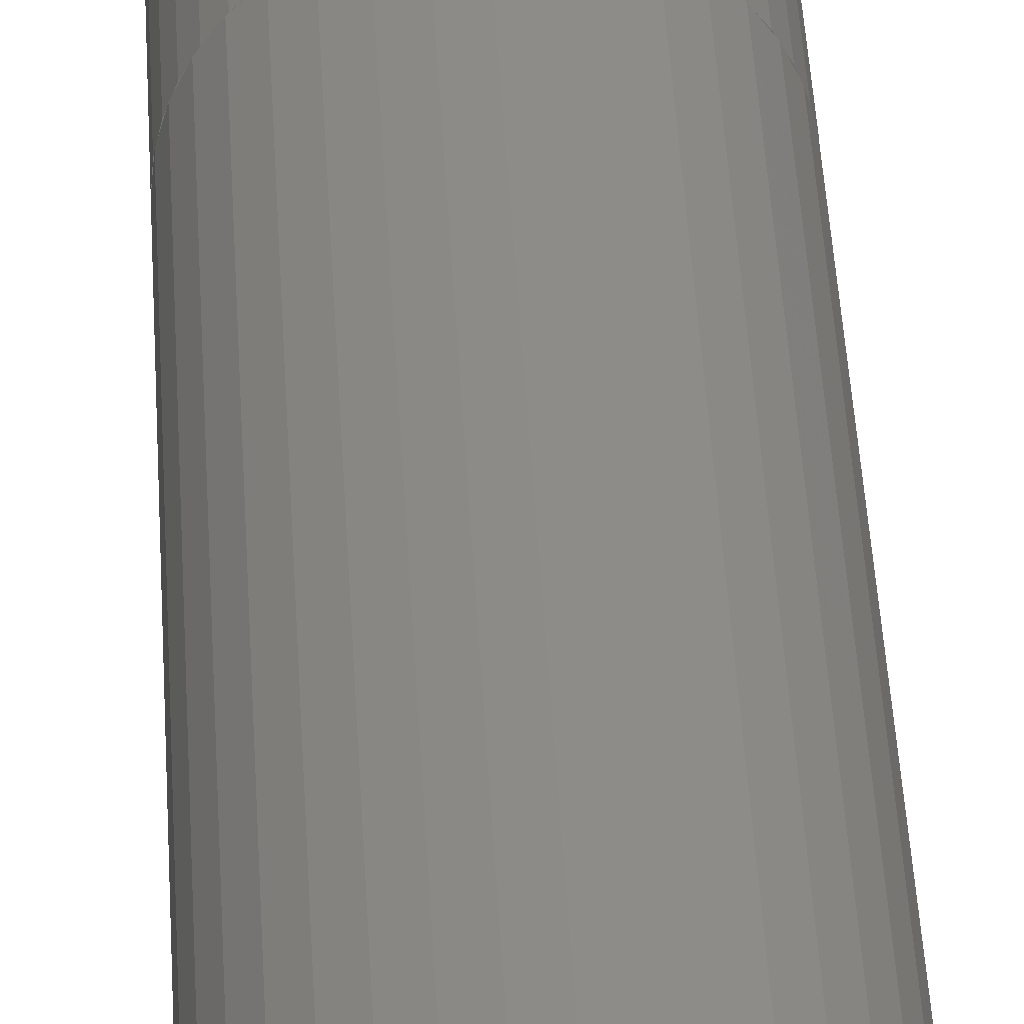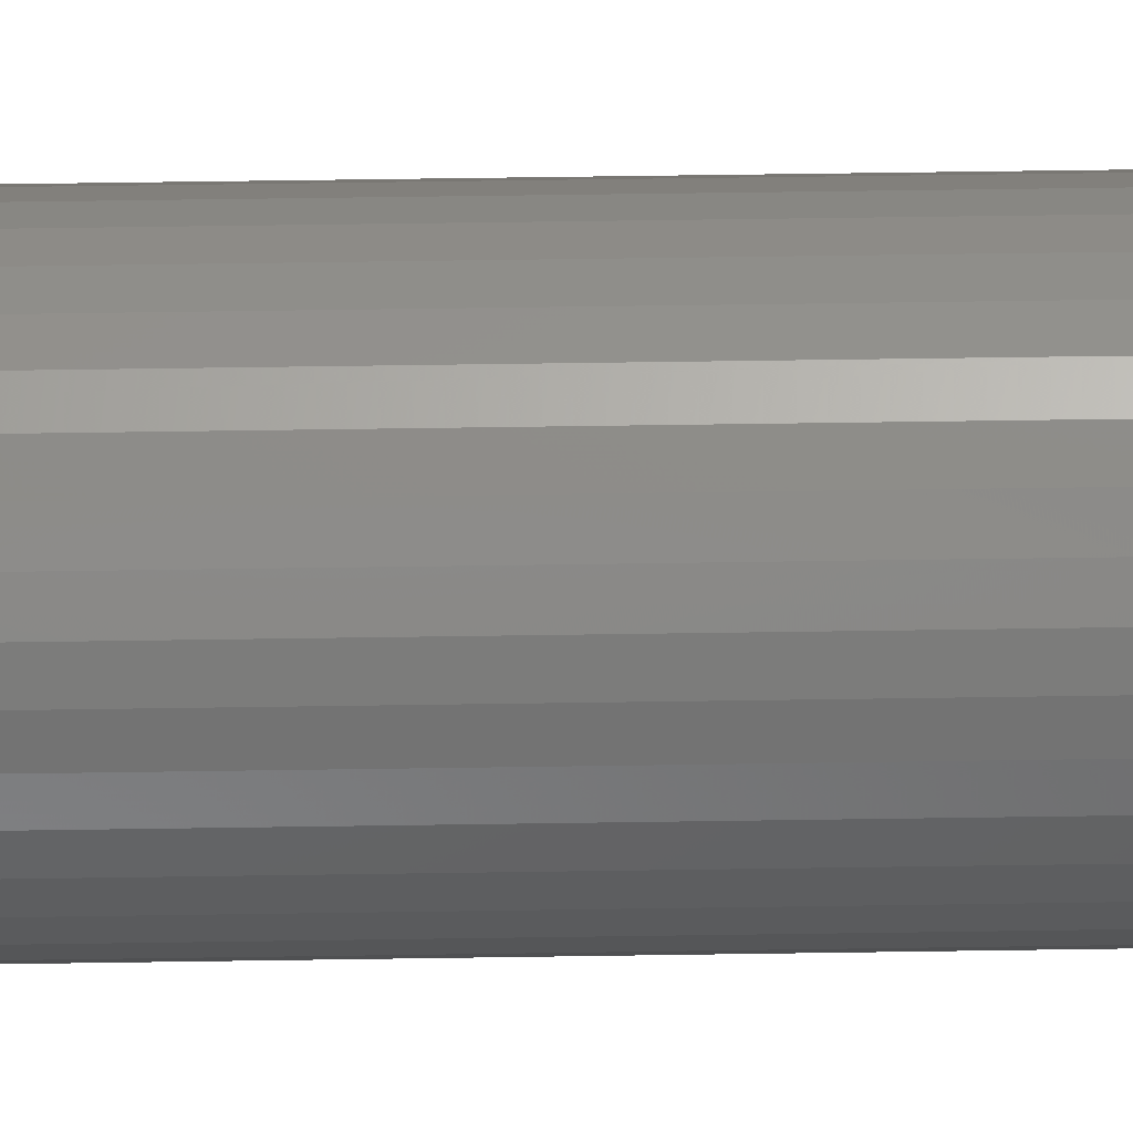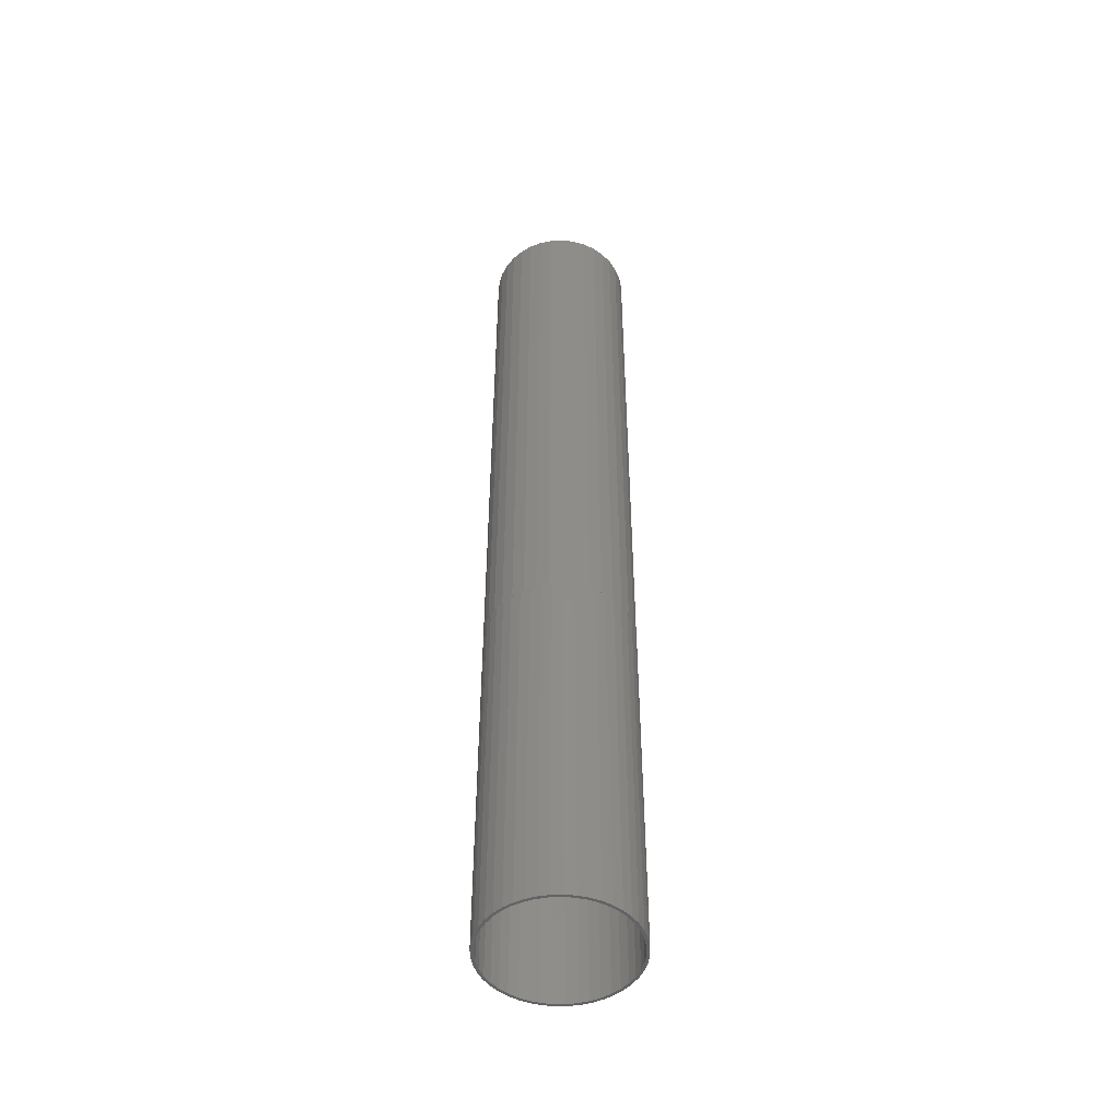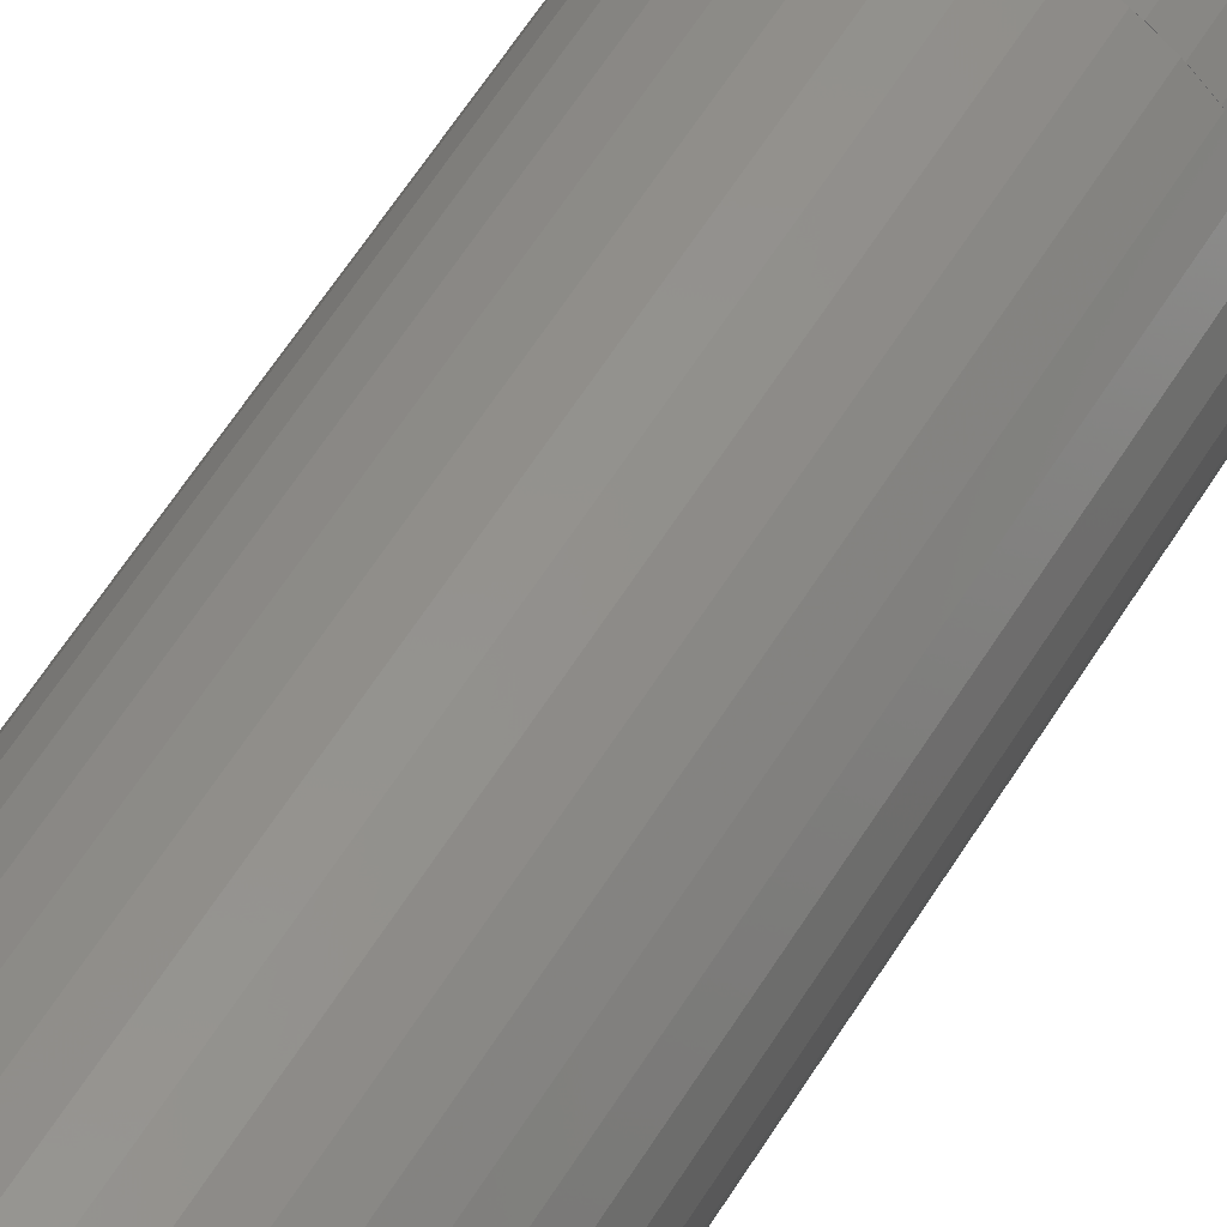
<metadata>
{"format":"stl","ext":"stl","renderer":"f3d","projection":"perspective","resolution":1024,"background":"white","views":[{"elev":37.1,"azim":177.3,"up":"+Z"},{"elev":49.7,"azim":-91.0,"up":"+Z"},{"elev":-48.9,"azim":87.6,"up":"+Y"},{"elev":52.8,"azim":-150.5,"up":"+Z"}]}
</metadata>
<code>
# stl→obj: 312 verts, 638 faces
v 526.8 228.2 1032
v 533.9 478.2 1032
v 533.9 228.2 1032
v 540.9 478.2 1034
v 540.9 228.2 1034
v 547.5 478.2 1036
v 547.5 228.2 1036
v 553.8 478.2 1039
v 553.8 228.2 1039
v 559.5 478.2 1044
v 559.5 228.2 1044
v 564.6 478.2 1049
v 564.6 228.2 1049
v 568.8 478.2 1055
v 568.8 228.2 1055
v 572.3 478.2 1061
v 572.3 228.2 1061
v 574.8 478.2 1067
v 574.8 228.2 1067
v 576.3 478.2 1074
v 576.3 228.2 1074
v 576.8 478.2 1082
v 576.8 228.2 1082
v 576.3 478.2 1089
v 576.3 228.2 1089
v 574.8 478.2 1096
v 574.8 228.2 1096
v 572.3 478.2 1102
v 572.3 228.2 1102
v 568.8 478.2 1109
v 568.8 228.2 1109
v 564.6 478.2 1114
v 564.6 228.2 1114
v 559.5 478.2 1119
v 559.5 228.2 1119
v 553.8 478.2 1124
v 553.8 228.2 1124
v 547.5 478.2 1127
v 547.5 228.2 1127
v 540.9 478.2 1130
v 540.9 228.2 1130
v 533.9 478.2 1131
v 533.9 228.2 1131
v 526.8 478.2 1132
v 526.8 228.2 1132
v 519.7 478.2 1131
v 519.7 228.2 1131
v 512.7 478.2 1130
v 512.7 228.2 1130
v 506 478.2 1127
v 506 228.2 1127
v 499.7 478.2 1124
v 499.7 228.2 1124
v 494 478.2 1119
v 494 228.2 1119
v 489 478.2 1114
v 489 228.2 1114
v 484.7 478.2 1109
v 484.7 228.2 1109
v 481.3 478.2 1102
v 481.3 228.2 1102
v 478.8 478.2 1096
v 478.8 228.2 1096
v 477.3 478.2 1089
v 477.3 228.2 1089
v 476.8 478.2 1082
v 476.8 228.2 1082
v 477.3 478.2 1074
v 477.3 228.2 1074
v 478.8 478.2 1067
v 478.8 228.2 1067
v 481.3 478.2 1061
v 481.3 228.2 1061
v 484.7 478.2 1055
v 484.7 228.2 1055
v 489 478.2 1049
v 489 228.2 1049
v 494 478.2 1044
v 494 228.2 1044
v 499.7 478.2 1039
v 499.7 228.2 1039
v 506 478.2 1036
v 506 228.2 1036
v 512.7 478.2 1034
v 512.7 228.2 1034
v 519.7 478.2 1032
v 519.7 228.2 1032
v 526.8 478.2 1032
v 567.8 478.2 1057
v 563.7 478.2 1051
v 558.8 478.2 1046
v 553.3 478.2 1042
v 547.2 478.2 1038
v 540.6 478.2 1036
v 533.8 478.2 1034
v 526.8 478.2 1034
v 519.8 478.2 1034
v 512.9 478.2 1036
v 506.4 478.2 1038
v 500.3 478.2 1042
v 494.7 478.2 1046
v 489.9 478.2 1051
v 485.8 478.2 1057
v 482.6 478.2 1063
v 480.3 478.2 1069
v 479.1 478.2 1076
v 478.8 478.2 1083
v 479.6 478.2 1090
v 481.3 478.2 1097
v 484.1 478.2 1103
v 487.7 478.2 1109
v 492.2 478.2 1115
v 497.4 478.2 1120
v 503.3 478.2 1123
v 509.6 478.2 1126
v 516.3 478.2 1128
v 523.3 478.2 1129
v 526.8 478.2 1130
v 530.3 478.2 1129
v 537.2 478.2 1128
v 543.9 478.2 1126
v 550.3 478.2 1123
v 556.1 478.2 1120
v 561.3 478.2 1115
v 565.8 478.2 1109
v 569.5 478.2 1103
v 572.2 478.2 1097
v 574 478.2 1090
v 574.7 478.2 1083
v 574.5 478.2 1076
v 573.2 478.2 1069
v 571 478.2 1063
v 523.3 228.2 1129
v 516.3 228.2 1128
v 509.6 228.2 1126
v 503.3 228.2 1123
v 497.4 228.2 1120
v 492.2 228.2 1115
v 487.7 228.2 1109
v 484.1 228.2 1103
v 481.3 228.2 1097
v 479.6 228.2 1090
v 478.8 228.2 1083
v 479.1 228.2 1076
v 480.3 228.2 1069
v 482.6 228.2 1063
v 485.8 228.2 1057
v 489.9 228.2 1051
v 494.7 228.2 1046
v 500.3 228.2 1042
v 506.4 228.2 1038
v 512.9 228.2 1036
v 519.8 228.2 1034
v 526.8 228.2 1034
v 533.8 228.2 1034
v 540.6 228.2 1036
v 547.2 228.2 1038
v 553.3 228.2 1042
v 558.8 228.2 1046
v 563.7 228.2 1051
v 567.8 228.2 1057
v 571 228.2 1063
v 573.2 228.2 1069
v 574.5 228.2 1076
v 574.7 228.2 1083
v 574 228.2 1090
v 572.2 228.2 1097
v 569.5 228.2 1103
v 565.8 228.2 1109
v 561.3 228.2 1115
v 556.1 228.2 1120
v 550.3 228.2 1123
v 543.9 228.2 1126
v 537.2 228.2 1128
v 530.3 228.2 1129
v 535.5 888.2 1032
v 535.5 478.2 1032
v 543.9 888.2 1035
v 543.9 478.2 1035
v 551.8 888.2 1038
v 551.8 478.2 1038
v 558.9 888.2 1043
v 558.9 478.2 1043
v 565.1 888.2 1049
v 565.1 478.2 1049
v 570.1 888.2 1057
v 570.1 478.2 1057
v 573.8 888.2 1064
v 573.8 478.2 1064
v 576 888.2 1073
v 576 478.2 1073
v 576.8 888.2 1082
v 576 888.2 1090
v 576 478.2 1090
v 573.8 888.2 1099
v 573.8 478.2 1099
v 570.1 888.2 1107
v 570.1 478.2 1107
v 565.1 888.2 1114
v 565.1 478.2 1114
v 558.9 888.2 1120
v 558.9 478.2 1120
v 551.8 888.2 1125
v 551.8 478.2 1125
v 543.9 888.2 1129
v 543.9 478.2 1129
v 535.5 888.2 1131
v 535.5 478.2 1131
v 526.8 888.2 1132
v 518.1 888.2 1131
v 518.1 478.2 1131
v 509.7 888.2 1129
v 509.7 478.2 1129
v 501.8 888.2 1125
v 501.8 478.2 1125
v 494.6 888.2 1120
v 494.6 478.2 1120
v 488.5 888.2 1114
v 488.5 478.2 1114
v 483.5 888.2 1107
v 483.5 478.2 1107
v 479.8 888.2 1099
v 479.8 478.2 1099
v 477.5 888.2 1090
v 477.5 478.2 1090
v 476.8 888.2 1082
v 477.5 888.2 1073
v 477.5 478.2 1073
v 479.8 888.2 1064
v 479.8 478.2 1064
v 483.5 888.2 1057
v 483.5 478.2 1057
v 488.5 888.2 1049
v 488.5 478.2 1049
v 494.6 888.2 1043
v 494.6 478.2 1043
v 501.8 888.2 1038
v 501.8 478.2 1038
v 509.7 888.2 1035
v 509.7 478.2 1035
v 518.1 888.2 1032
v 518.1 478.2 1032
v 526.8 888.2 1032
v 557.6 888.2 1118
v 563.5 888.2 1112
v 568.3 888.2 1106
v 571.9 888.2 1098
v 574 888.2 1090
v 574.8 888.2 1082
v 574 888.2 1073
v 571.9 888.2 1065
v 568.3 888.2 1058
v 563.5 888.2 1051
v 557.6 888.2 1045
v 550.8 888.2 1040
v 543.2 888.2 1036
v 535.1 888.2 1034
v 526.8 888.2 1034
v 518.4 888.2 1034
v 510.4 888.2 1036
v 502.8 888.2 1040
v 495.9 888.2 1045
v 490 888.2 1051
v 485.2 888.2 1058
v 481.7 888.2 1065
v 479.5 888.2 1073
v 478.8 888.2 1082
v 479.5 888.2 1090
v 481.7 888.2 1098
v 485.2 888.2 1106
v 490 888.2 1112
v 495.9 888.2 1118
v 502.8 888.2 1123
v 510.4 888.2 1127
v 518.4 888.2 1129
v 526.8 888.2 1130
v 535.1 888.2 1129
v 543.2 888.2 1127
v 550.8 888.2 1123
v 563.5 478.2 1051
v 568.3 478.2 1058
v 571.9 478.2 1065
v 574 478.2 1073
v 574.8 478.2 1082
v 571.9 478.2 1098
v 568.3 478.2 1106
v 563.5 478.2 1112
v 557.6 478.2 1118
v 550.8 478.2 1123
v 543.2 478.2 1127
v 535.1 478.2 1129
v 518.4 478.2 1129
v 510.4 478.2 1127
v 502.8 478.2 1123
v 495.9 478.2 1118
v 490 478.2 1112
v 485.2 478.2 1106
v 481.7 478.2 1098
v 479.5 478.2 1090
v 478.8 478.2 1082
v 479.5 478.2 1073
v 481.7 478.2 1065
v 485.2 478.2 1058
v 490 478.2 1051
v 495.9 478.2 1045
v 502.8 478.2 1040
v 510.4 478.2 1036
v 518.4 478.2 1034
v 535.1 478.2 1034
v 543.2 478.2 1036
v 550.8 478.2 1040
v 557.6 478.2 1045
f 1 2 3
f 3 2 4
f 3 4 5
f 5 4 6
f 5 6 7
f 7 6 8
f 7 8 9
f 9 8 10
f 9 10 11
f 11 10 12
f 11 12 13
f 13 12 14
f 13 14 15
f 15 14 16
f 15 16 17
f 17 16 18
f 17 18 19
f 19 18 20
f 19 20 21
f 21 20 22
f 21 22 23
f 23 22 24
f 23 24 25
f 25 24 26
f 25 26 27
f 27 26 28
f 27 28 29
f 29 28 30
f 29 30 31
f 31 30 32
f 31 32 33
f 33 32 34
f 33 34 35
f 35 34 36
f 35 36 37
f 37 36 38
f 37 38 39
f 39 38 40
f 39 40 41
f 41 40 42
f 41 42 43
f 43 42 44
f 43 44 45
f 45 44 46
f 45 46 47
f 47 46 48
f 47 48 49
f 49 48 50
f 49 50 51
f 51 50 52
f 51 52 53
f 53 52 54
f 53 54 55
f 55 54 56
f 55 56 57
f 57 56 58
f 57 58 59
f 59 58 60
f 59 60 61
f 61 60 62
f 61 62 63
f 63 62 64
f 63 64 65
f 65 64 66
f 65 66 67
f 67 66 68
f 67 68 69
f 69 68 70
f 69 70 71
f 71 70 72
f 71 72 73
f 73 72 74
f 73 74 75
f 75 74 76
f 75 76 77
f 77 76 78
f 77 78 79
f 79 78 80
f 79 80 81
f 81 80 82
f 81 82 83
f 83 82 84
f 83 84 85
f 85 84 86
f 85 86 87
f 87 86 88
f 87 88 1
f 1 88 2
f 89 14 90
f 90 14 12
f 90 12 91
f 91 12 10
f 91 10 92
f 92 10 8
f 92 8 93
f 93 8 6
f 93 6 94
f 94 6 4
f 94 4 95
f 95 4 2
f 95 2 96
f 96 2 88
f 96 88 97
f 97 88 86
f 97 86 98
f 98 86 84
f 98 84 99
f 99 84 82
f 99 82 100
f 100 82 80
f 100 80 101
f 101 80 78
f 101 78 102
f 102 78 76
f 102 76 103
f 103 76 74
f 103 74 104
f 104 74 72
f 104 72 105
f 105 72 70
f 105 70 106
f 106 70 68
f 106 68 107
f 107 68 66
f 107 66 108
f 108 66 64
f 108 64 109
f 109 64 62
f 109 62 110
f 110 62 60
f 110 60 111
f 111 60 58
f 111 58 112
f 112 58 56
f 112 56 113
f 113 56 54
f 113 54 114
f 114 54 52
f 114 52 115
f 115 52 50
f 115 50 116
f 116 50 48
f 116 48 117
f 117 48 46
f 117 46 118
f 118 46 44
f 118 44 119
f 119 44 42
f 119 42 120
f 120 42 40
f 120 40 121
f 121 40 38
f 121 38 122
f 122 38 36
f 122 36 123
f 123 36 34
f 123 34 124
f 124 34 32
f 124 32 125
f 125 32 30
f 125 30 126
f 126 30 28
f 126 28 127
f 127 28 26
f 127 26 128
f 128 26 24
f 128 24 129
f 129 24 22
f 129 22 130
f 130 22 20
f 130 20 131
f 131 20 18
f 131 18 132
f 132 18 16
f 132 16 89
f 89 16 14
f 133 47 134
f 134 47 49
f 134 49 135
f 135 49 51
f 135 51 136
f 136 51 53
f 136 53 137
f 137 53 55
f 137 55 138
f 138 55 57
f 138 57 139
f 139 57 59
f 139 59 140
f 140 59 61
f 140 61 141
f 141 61 63
f 141 63 142
f 142 63 65
f 142 65 143
f 143 65 67
f 143 67 144
f 144 67 69
f 144 69 145
f 145 69 71
f 145 71 146
f 146 71 73
f 146 73 147
f 147 73 75
f 147 75 148
f 148 75 77
f 148 77 149
f 149 77 79
f 149 79 150
f 150 79 81
f 150 81 151
f 151 81 83
f 151 83 152
f 152 83 85
f 152 85 153
f 153 85 87
f 153 87 154
f 154 87 1
f 154 1 155
f 155 1 3
f 155 3 156
f 156 3 5
f 156 5 157
f 157 5 7
f 157 7 158
f 158 7 9
f 158 9 159
f 159 9 11
f 159 11 160
f 160 11 13
f 160 13 161
f 161 13 15
f 161 15 162
f 162 15 17
f 162 17 163
f 163 17 19
f 163 19 164
f 164 19 21
f 164 21 165
f 165 21 23
f 165 23 166
f 166 23 25
f 166 25 167
f 167 25 27
f 167 27 168
f 168 27 29
f 168 29 169
f 169 29 31
f 169 31 170
f 170 31 33
f 170 33 171
f 171 33 35
f 171 35 172
f 172 35 37
f 172 37 173
f 173 37 39
f 173 39 174
f 174 39 41
f 174 41 175
f 175 41 43
f 175 43 133
f 133 43 45
f 133 45 47
f 116 117 133
f 133 117 118
f 133 118 175
f 175 118 119
f 175 119 174
f 174 119 120
f 174 120 173
f 173 120 121
f 173 121 172
f 172 121 122
f 172 122 171
f 171 122 123
f 171 123 170
f 170 123 124
f 170 124 169
f 169 124 125
f 169 125 168
f 168 125 126
f 168 126 167
f 167 126 127
f 167 127 166
f 166 127 128
f 166 128 165
f 165 128 129
f 165 129 164
f 164 129 130
f 164 130 163
f 163 130 131
f 163 131 162
f 162 131 132
f 162 132 161
f 161 132 89
f 161 89 160
f 160 89 90
f 160 90 159
f 159 90 91
f 159 91 158
f 158 91 92
f 158 92 157
f 157 92 93
f 157 93 156
f 156 93 94
f 156 94 155
f 155 94 95
f 155 95 154
f 154 95 96
f 154 96 153
f 153 96 97
f 153 97 152
f 152 97 98
f 152 98 151
f 151 98 99
f 151 99 150
f 150 99 100
f 150 100 149
f 149 100 101
f 149 101 148
f 148 101 102
f 148 102 147
f 147 102 103
f 147 103 146
f 146 103 104
f 146 104 145
f 145 104 105
f 145 105 144
f 144 105 106
f 144 106 143
f 143 106 107
f 143 107 142
f 142 107 108
f 142 108 141
f 141 108 109
f 141 109 140
f 140 109 110
f 140 110 139
f 139 110 111
f 139 111 138
f 138 111 112
f 138 112 137
f 137 112 113
f 137 113 136
f 136 113 114
f 136 114 135
f 135 114 115
f 135 115 134
f 134 115 116
f 134 116 133
f 88 176 177
f 177 176 178
f 177 178 179
f 179 178 180
f 179 180 181
f 181 180 182
f 181 182 183
f 183 182 184
f 183 184 185
f 185 184 186
f 185 186 187
f 187 186 188
f 187 188 189
f 189 188 190
f 189 190 191
f 191 190 192
f 191 192 22
f 22 192 193
f 22 193 194
f 194 193 195
f 194 195 196
f 196 195 197
f 196 197 198
f 198 197 199
f 198 199 200
f 200 199 201
f 200 201 202
f 202 201 203
f 202 203 204
f 204 203 205
f 204 205 206
f 206 205 207
f 206 207 208
f 208 207 209
f 208 209 44
f 44 209 210
f 44 210 211
f 211 210 212
f 211 212 213
f 213 212 214
f 213 214 215
f 215 214 216
f 215 216 217
f 217 216 218
f 217 218 219
f 219 218 220
f 219 220 221
f 221 220 222
f 221 222 223
f 223 222 224
f 223 224 225
f 225 224 226
f 225 226 66
f 66 226 227
f 66 227 228
f 228 227 229
f 228 229 230
f 230 229 231
f 230 231 232
f 232 231 233
f 232 233 234
f 234 233 235
f 234 235 236
f 236 235 237
f 236 237 238
f 238 237 239
f 238 239 240
f 240 239 241
f 240 241 242
f 242 241 243
f 242 243 88
f 88 243 176
f 244 201 245
f 245 201 199
f 245 199 246
f 246 199 197
f 246 197 247
f 247 197 195
f 247 195 248
f 248 195 193
f 248 193 249
f 249 193 192
f 249 192 250
f 250 192 190
f 250 190 251
f 251 190 188
f 251 188 252
f 252 188 186
f 252 186 253
f 253 186 184
f 253 184 254
f 254 184 182
f 254 182 255
f 255 182 180
f 255 180 256
f 256 180 178
f 256 178 257
f 257 178 176
f 257 176 258
f 258 176 243
f 258 243 259
f 259 243 241
f 259 241 260
f 260 241 239
f 260 239 261
f 261 239 237
f 261 237 262
f 262 237 235
f 262 235 263
f 263 235 233
f 263 233 264
f 264 233 231
f 264 231 265
f 265 231 229
f 265 229 266
f 266 229 227
f 266 227 267
f 267 227 226
f 267 226 268
f 268 226 224
f 268 224 269
f 269 224 222
f 269 222 270
f 270 222 220
f 270 220 271
f 271 220 218
f 271 218 272
f 272 218 216
f 272 216 273
f 273 216 214
f 273 214 274
f 274 214 212
f 274 212 275
f 275 212 210
f 275 210 276
f 276 210 209
f 276 209 277
f 277 209 207
f 277 207 278
f 278 207 205
f 278 205 279
f 279 205 203
f 279 203 244
f 244 203 201
f 280 185 281
f 281 185 187
f 281 187 282
f 282 187 189
f 282 189 283
f 283 189 191
f 283 191 284
f 284 191 22
f 284 22 128
f 128 22 194
f 128 194 285
f 285 194 196
f 285 196 286
f 286 196 198
f 286 198 287
f 287 198 200
f 287 200 288
f 288 200 202
f 288 202 289
f 289 202 204
f 289 204 290
f 290 204 206
f 290 206 291
f 291 206 208
f 291 208 118
f 118 208 44
f 118 44 292
f 292 44 211
f 292 211 293
f 293 211 213
f 293 213 294
f 294 213 215
f 294 215 295
f 295 215 217
f 295 217 296
f 296 217 219
f 296 219 297
f 297 219 221
f 297 221 298
f 298 221 223
f 298 223 299
f 299 223 225
f 299 225 300
f 300 225 66
f 300 66 301
f 301 66 228
f 301 228 302
f 302 228 230
f 302 230 303
f 303 230 232
f 303 232 304
f 304 232 234
f 304 234 305
f 305 234 236
f 305 236 306
f 306 236 238
f 306 238 307
f 307 238 240
f 307 240 308
f 308 240 242
f 308 242 96
f 96 242 88
f 96 88 309
f 309 88 177
f 309 177 310
f 310 177 179
f 310 179 311
f 311 179 181
f 311 181 312
f 312 181 183
f 312 183 280
f 280 183 185
f 258 96 257
f 257 96 309
f 257 309 256
f 256 309 310
f 256 310 255
f 255 310 311
f 255 311 254
f 254 311 312
f 254 312 253
f 253 312 280
f 253 280 252
f 252 280 281
f 252 281 251
f 251 281 282
f 251 282 250
f 250 282 283
f 250 283 249
f 249 283 284
f 249 284 248
f 248 284 128
f 248 128 247
f 247 128 285
f 247 285 246
f 246 285 286
f 246 286 245
f 245 286 287
f 245 287 244
f 244 287 288
f 244 288 279
f 279 288 289
f 279 289 278
f 278 289 290
f 278 290 277
f 277 290 291
f 277 291 276
f 276 291 118
f 276 118 275
f 275 118 292
f 275 292 274
f 274 292 293
f 274 293 273
f 273 293 294
f 273 294 272
f 272 294 295
f 272 295 271
f 271 295 296
f 271 296 270
f 270 296 297
f 270 297 269
f 269 297 298
f 269 298 268
f 268 298 299
f 268 299 267
f 267 299 300
f 267 300 266
f 266 300 301
f 266 301 265
f 265 301 302
f 265 302 264
f 264 302 303
f 264 303 263
f 263 303 304
f 263 304 262
f 262 304 305
f 262 305 261
f 261 305 306
f 261 306 260
f 260 306 307
f 260 307 259
f 259 307 308
f 259 308 258
f 258 308 96

</code>
